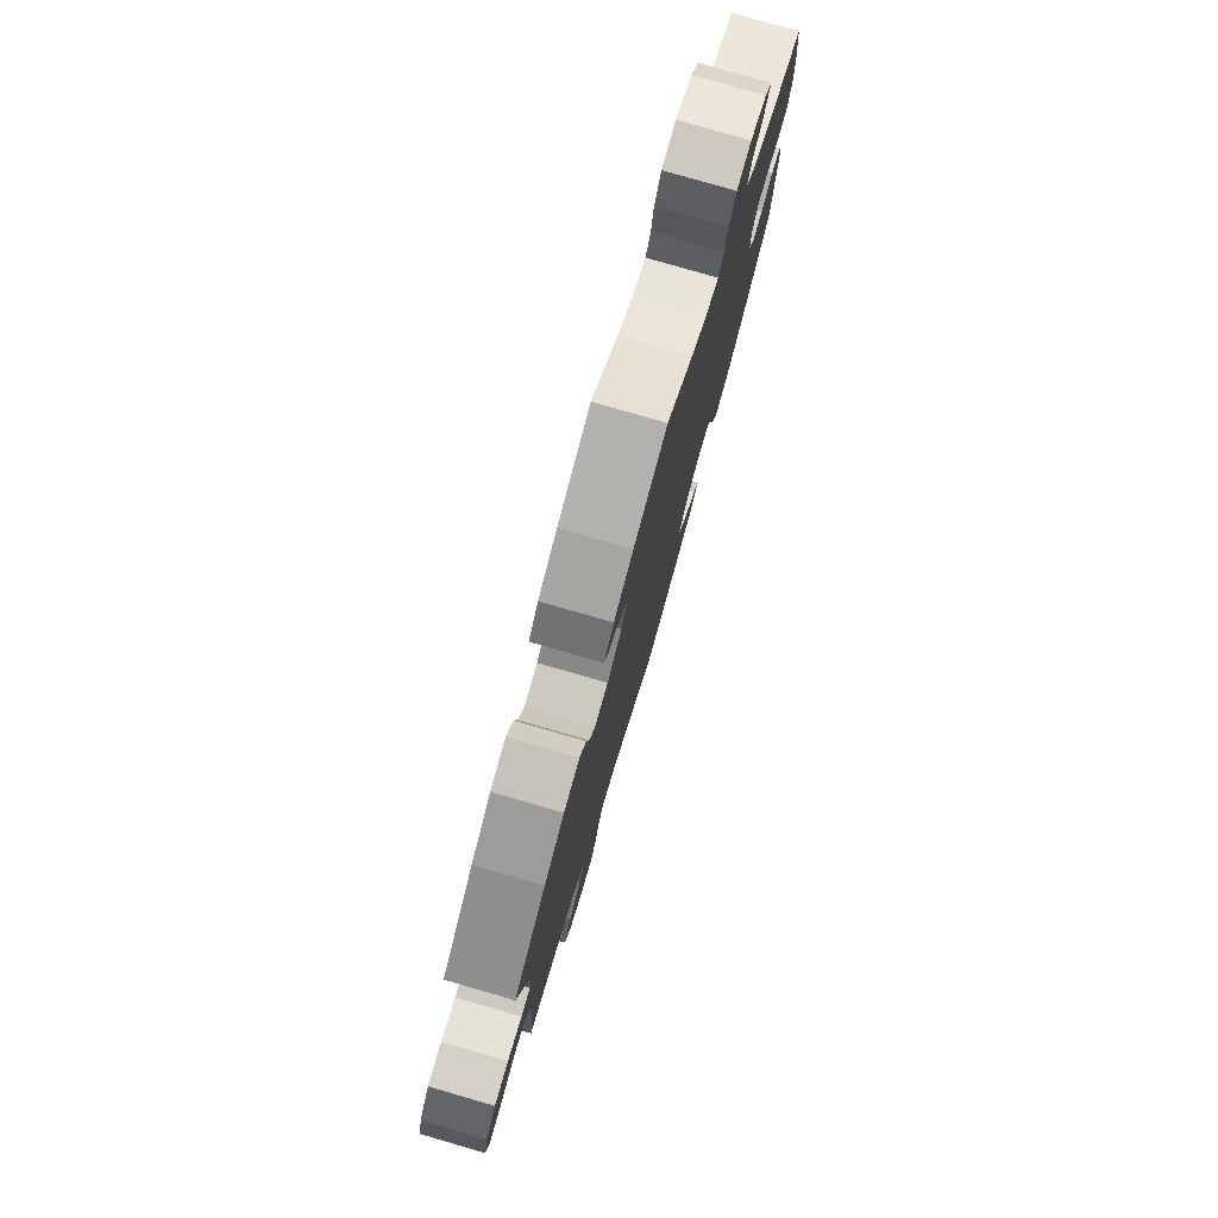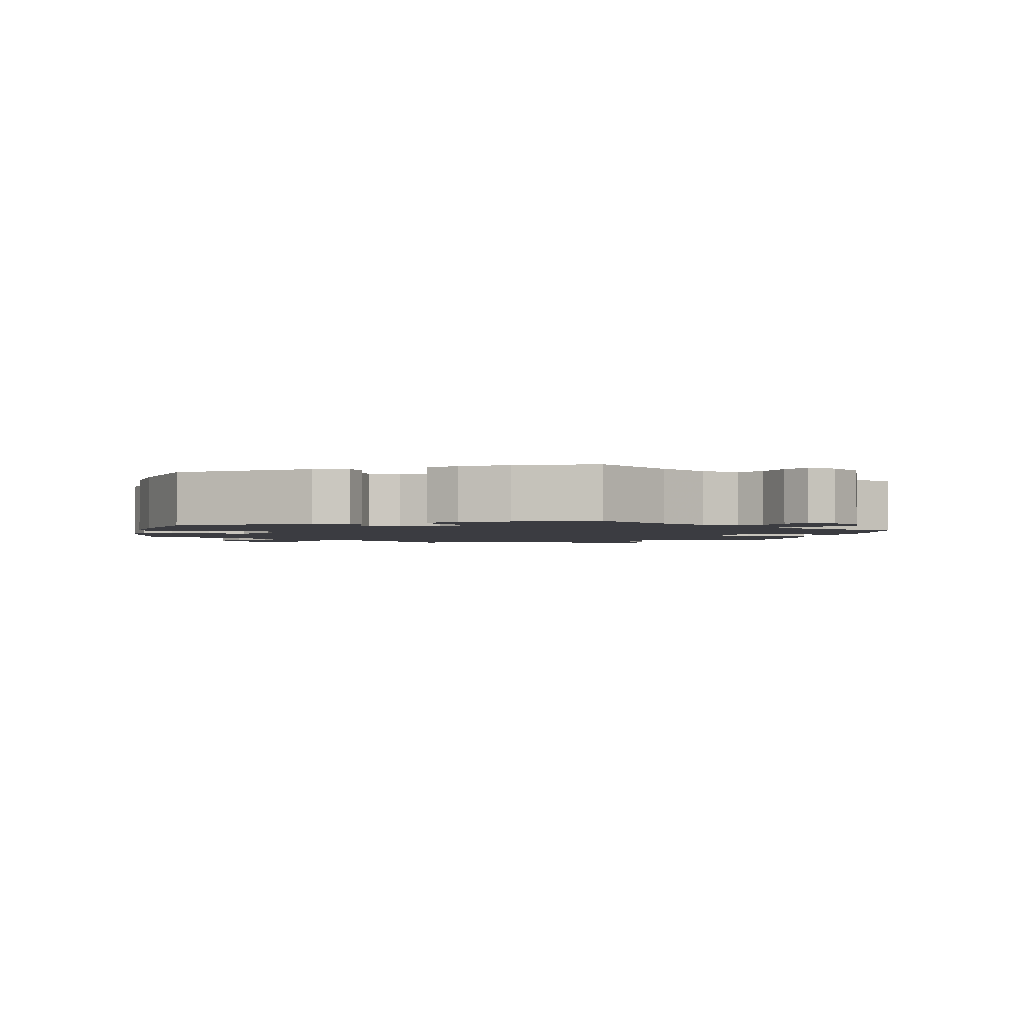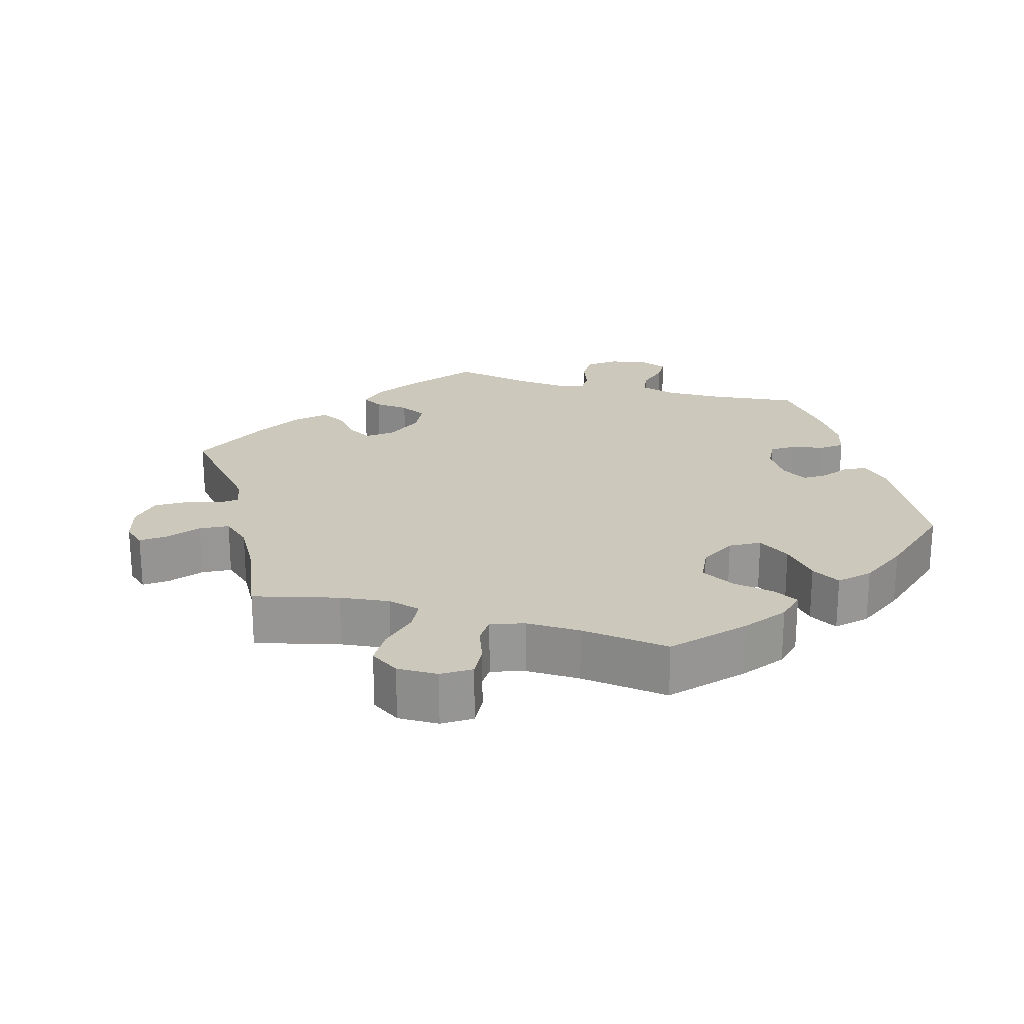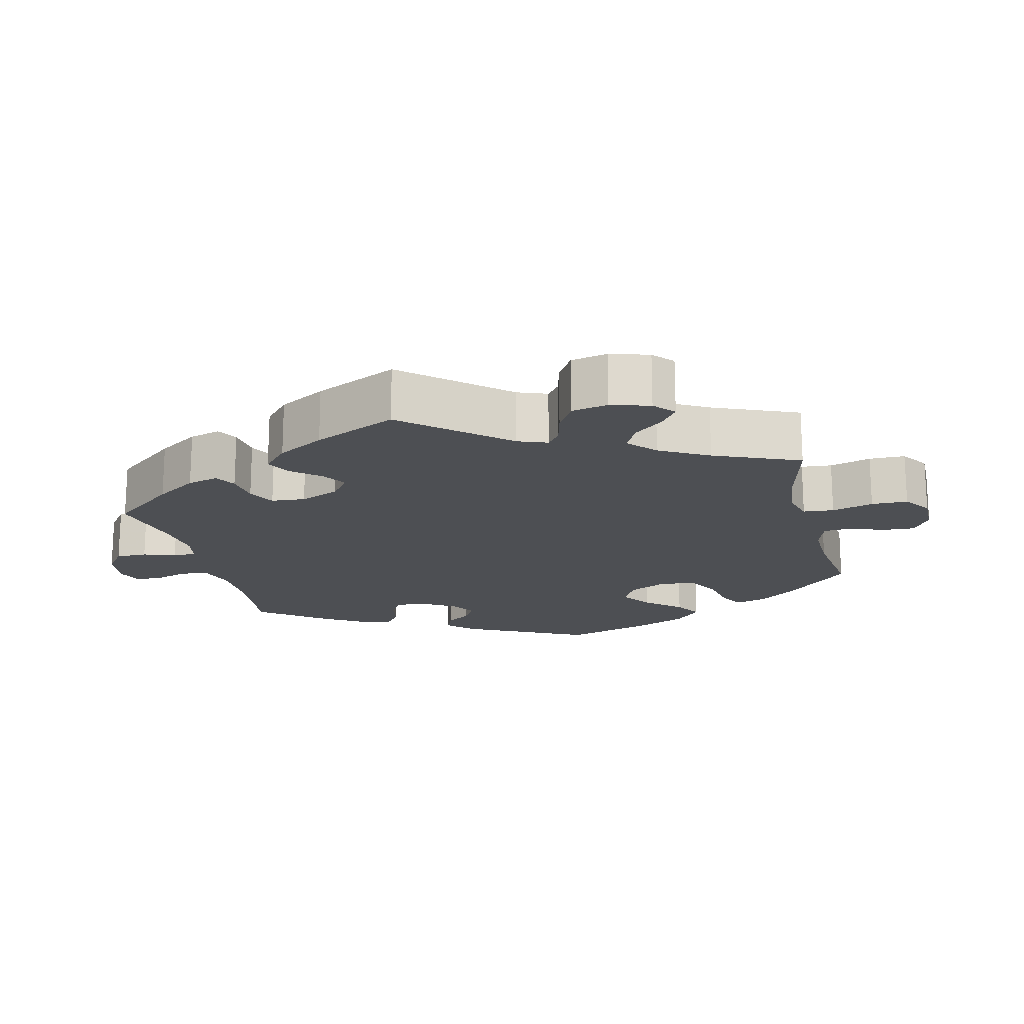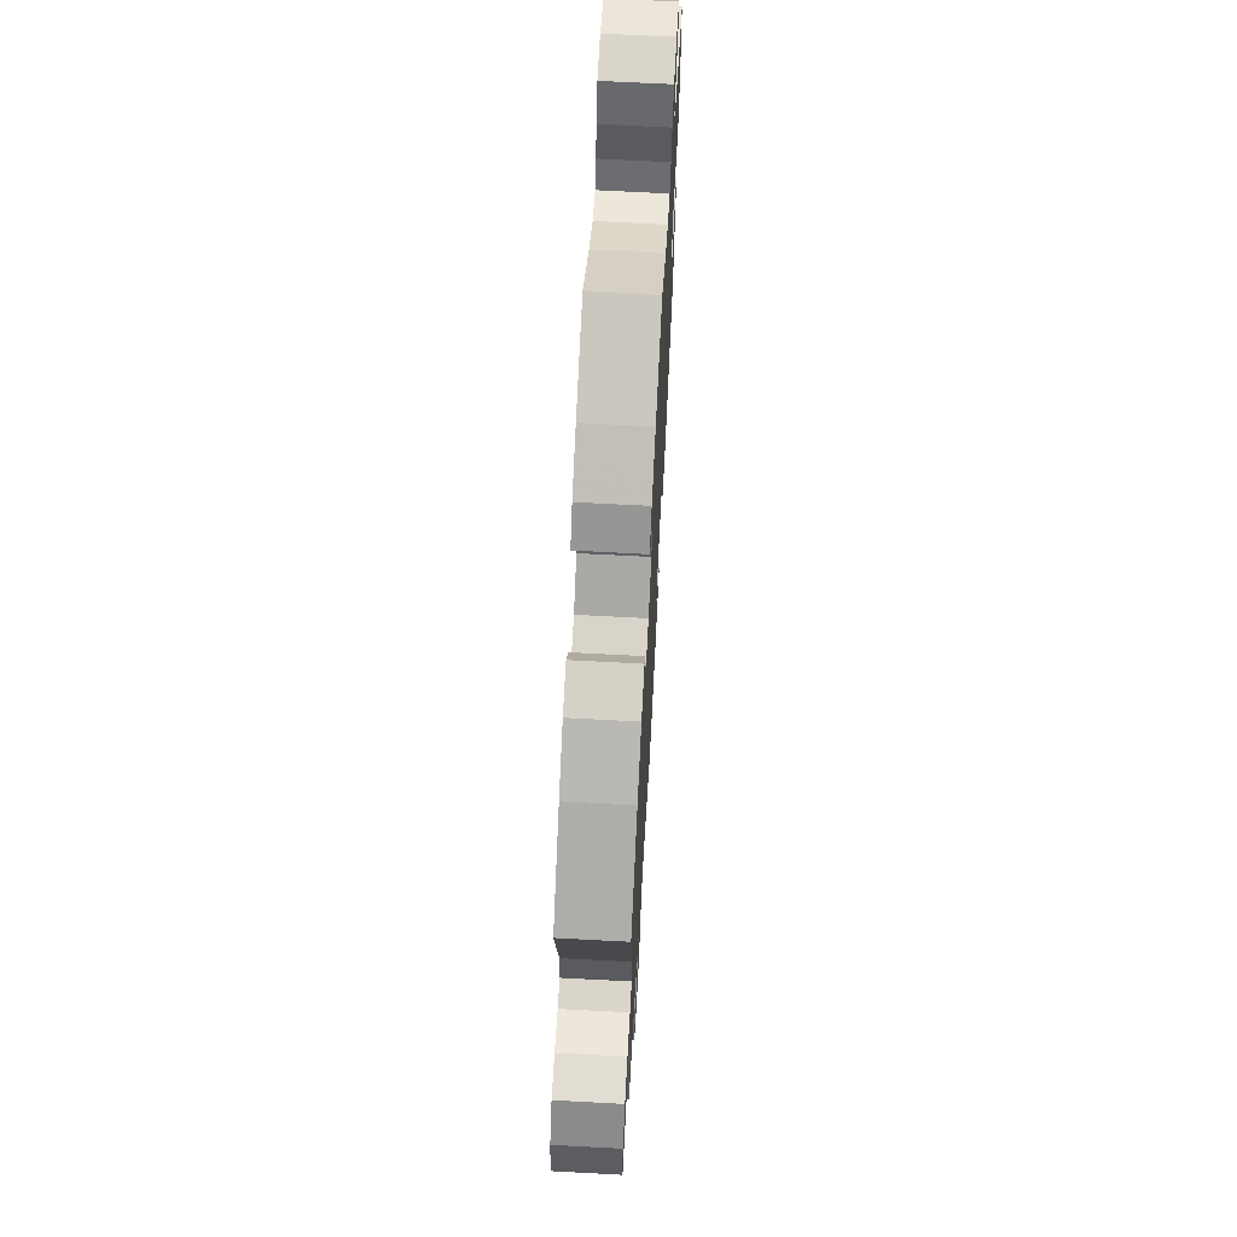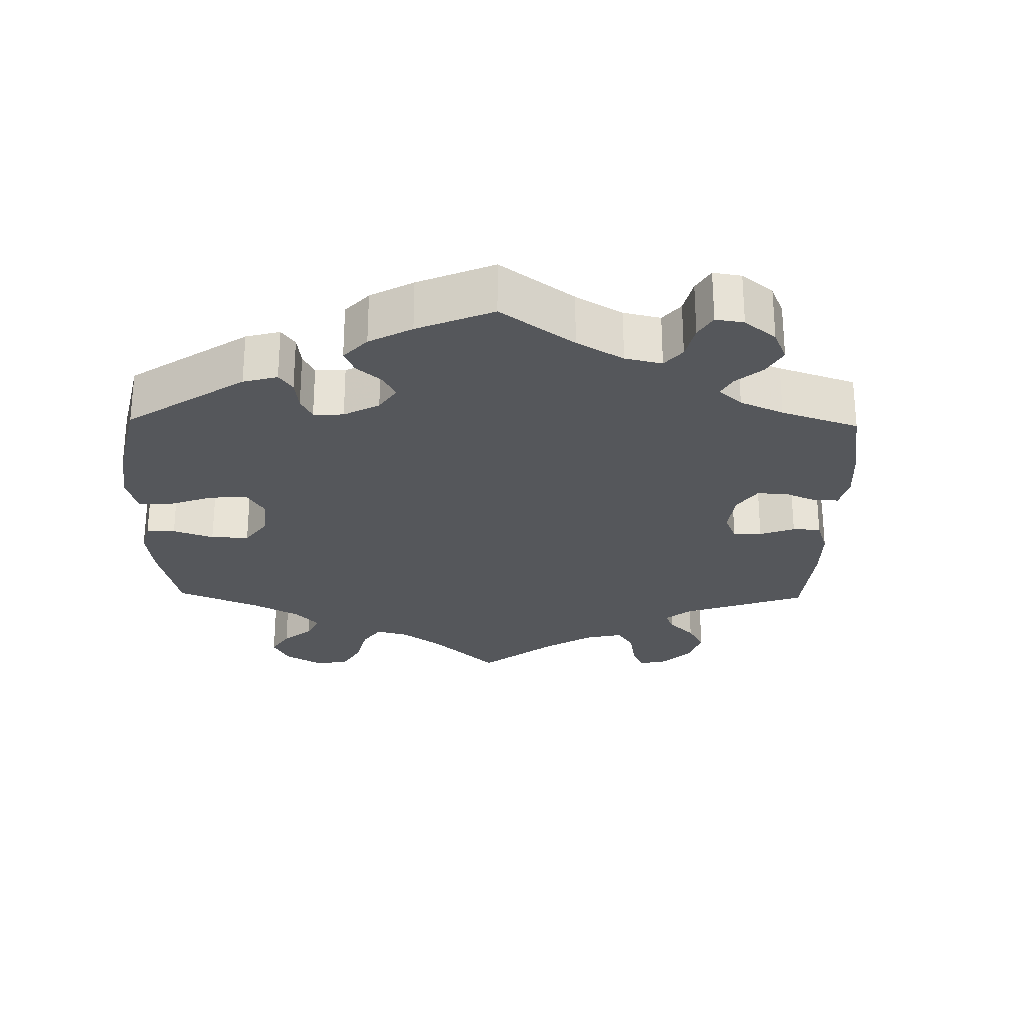
<metadata>
{"format":"obj","ext":"obj","renderer":"f3d","projection":"perspective","resolution":1024,"background":"white","views":[{"elev":78.9,"azim":106.1,"up":"+Z"},{"elev":-2.2,"azim":-72.9,"up":"+Y"},{"elev":22.2,"azim":165.6,"up":"+Y"},{"elev":-17.8,"azim":73.8,"up":"+Y"},{"elev":67.0,"azim":93.1,"up":"+Z"},{"elev":-26.5,"azim":-61.1,"up":"+Y"}]}
</metadata>
<code>
v 0.386 0.07 -0.323
v 0.323 0.07 -0.351
v 0.29 0.07 -0.384
v 0.308 0.07 -0.423
v 0.351 0.07 -0.465
v 0.376 0.07 -0.509
v 0.355 0.07 -0.552
v 0.306 0.07 -0.58
v 0.26 0.07 -0.578
v 0.24 0.07 -0.538
v 0.231 0.07 -0.486
v 0.21 0.07 -0.454
v 0.163 0.07 -0.464
v 0.099 0.07 -0.503
v 0.001 0.07 -0.578
v -0.115 0.07 -0.543
v -0.179 0.07 -0.516
v -0.211 0.07 -0.484
v -0.19 0.07 -0.45
v -0.145 0.07 -0.411
v -0.117 0.07 -0.366
v -0.138 0.07 -0.318
v -0.186 0.07 -0.285
v -0.232 0.07 -0.286
v -0.255 0.07 -0.334
v -0.267 0.07 -0.398
v -0.29 0.07 -0.438
v -0.341 0.07 -0.425
v -0.403 0.07 -0.379
v -0.5 0.07 -0.289
v -0.511 0.07 -0.093
v -0.498 0.07 -0.045
v -0.466 0.07 -0.042
v -0.426 0.07 -0.059
v -0.391 0.07 -0.061
v -0.371 0.07 -0.024
v -0.369 0.07 0.032
v -0.388 0.07 0.071
v -0.425 0.07 0.072
v -0.468 0.07 0.057
v -0.503 0.07 0.061
v -0.517 0.07 0.107
v -0.515 0.07 0.175
v -0.5 0.07 0.289
v -0.385 0.07 0.34
v -0.32 0.07 0.377
v -0.284 0.07 0.416
v -0.297 0.07 0.452
v -0.333 0.07 0.486
v -0.351 0.07 0.519
v -0.326 0.07 0.55
v -0.274 0.07 0.57
v -0.227 0.07 0.564
v -0.205 0.07 0.526
v -0.197 0.07 0.479
v -0.18 0.07 0.451
v -0.139 0.07 0.464
v -0.086 0.07 0.503
v -0.001 0.07 0.578
v 0.107 0.07 0.536
v 0.169 0.07 0.505
v 0.201 0.07 0.473
v 0.184 0.07 0.444
v 0.145 0.07 0.415
v 0.122 0.07 0.379
v 0.142 0.07 0.336
v 0.189 0.07 0.3
v 0.232 0.07 0.294
v 0.251 0.07 0.329
v 0.26 0.07 0.38
v 0.281 0.07 0.413
v 0.332 0.07 0.402
v 0.397 0.07 0.364
v 0.501 0.07 0.29
v 0.466 0.07 0.11
v 0.473 0.07 0.067
v 0.503 0.07 0.063
v 0.55 0.07 0.076
v 0.596 0.07 0.075
v 0.63 0.07 0.036
v 0.643 0.07 -0.019
v 0.631 0.07 -0.055
v 0.592 0.07 -0.051
v 0.542 0.07 -0.032
v 0.5 0.07 -0.034
v 0.484 0.07 -0.083
v 0.485 0.07 -0.161
v 0.501 0.07 -0.289
v 0.386 0 -0.323
v 0.323 0 -0.351
v 0.29 0 -0.384
v 0.308 0 -0.423
v 0.351 0 -0.465
v 0.376 0 -0.509
v 0.355 0 -0.552
v 0.306 0 -0.58
v 0.26 0 -0.578
v 0.24 0 -0.538
v 0.231 0 -0.486
v 0.21 0 -0.454
v 0.163 0 -0.464
v 0.099 0 -0.503
v 0.001 0 -0.578
v -0.115 0 -0.543
v -0.179 0 -0.516
v -0.211 0 -0.484
v -0.19 0 -0.45
v -0.145 0 -0.411
v -0.117 0 -0.366
v -0.138 0 -0.318
v -0.186 0 -0.285
v -0.232 0 -0.286
v -0.255 0 -0.334
v -0.267 0 -0.398
v -0.29 0 -0.438
v -0.341 0 -0.425
v -0.403 0 -0.379
v -0.5 0 -0.289
v -0.511 0 -0.093
v -0.498 0 -0.045
v -0.466 0 -0.042
v -0.426 0 -0.059
v -0.391 0 -0.061
v -0.371 0 -0.024
v -0.369 0 0.032
v -0.388 0 0.071
v -0.425 0 0.072
v -0.468 0 0.057
v -0.503 0 0.061
v -0.517 0 0.107
v -0.515 0 0.175
v -0.5 0 0.289
v -0.385 0 0.34
v -0.32 0 0.377
v -0.284 0 0.416
v -0.297 0 0.452
v -0.333 0 0.486
v -0.351 0 0.519
v -0.326 0 0.55
v -0.274 0 0.57
v -0.227 0 0.564
v -0.205 0 0.526
v -0.197 0 0.479
v -0.18 0 0.451
v -0.139 0 0.464
v -0.086 0 0.503
v -0.001 0 0.578
v 0.107 0 0.536
v 0.169 0 0.505
v 0.201 0 0.473
v 0.184 0 0.444
v 0.145 0 0.415
v 0.122 0 0.379
v 0.142 0 0.336
v 0.189 0 0.3
v 0.232 0 0.294
v 0.251 0 0.329
v 0.26 0 0.38
v 0.281 0 0.413
v 0.332 0 0.402
v 0.397 0 0.364
v 0.501 0 0.29
v 0.466 0 0.11
v 0.473 0 0.067
v 0.503 0 0.063
v 0.55 0 0.076
v 0.596 0 0.075
v 0.63 0 0.036
v 0.643 0 -0.019
v 0.631 0 -0.055
v 0.592 0 -0.051
v 0.542 0 -0.032
v 0.5 0 -0.034
v 0.484 0 -0.083
v 0.485 0 -0.161
v 0.501 0 -0.289
f 87 88 1
f 86 87 1 2
f 85 86 2 3
f 81 82 83 84
f 81 84 85
f 80 81 85
f 77 78 79 80
f 76 77 80 85
f 72 73 74 75
f 72 75 76
f 69 70 71 72
f 68 69 72 76
f 67 68 76 85
f 61 62 63 64
f 61 64 65
f 58 59 60 61
f 57 58 61 65
f 56 57 65 66
f 52 53 54 55
f 52 55 56
f 51 52 56
f 48 49 50 51
f 47 48 51 56
f 46 47 56 66
f 42 43 44 45
f 39 40 41 42
f 38 39 42 45
f 37 38 45 46
f 31 32 33 34
f 31 34 35
f 30 31 35
f 29 30 35 36
f 25 26 27 28
f 24 25 28 29
f 17 18 19 20
f 17 20 21
f 14 15 16 17
f 13 14 17 21
f 12 13 21 22
f 8 9 10 11
f 8 11 12
f 7 8 12
f 4 5 6 7
f 3 4 7 12
f 36 37 46 66
f 24 29 36 66
f 23 24 66 67
f 22 23 67 85
f 3 12 22 85
f 89 176 175
f 90 89 175 174
f 91 90 174 173
f 172 171 170 169
f 173 172 169
f 173 169 168
f 168 167 166 165
f 173 168 165 164
f 163 162 161 160
f 164 163 160
f 160 159 158 157
f 164 160 157 156
f 173 164 156 155
f 152 151 150 149
f 153 152 149
f 149 148 147 146
f 153 149 146 145
f 154 153 145 144
f 143 142 141 140
f 144 143 140
f 144 140 139
f 139 138 137 136
f 144 139 136 135
f 154 144 135 134
f 133 132 131 130
f 130 129 128 127
f 133 130 127 126
f 134 133 126 125
f 122 121 120 119
f 123 122 119
f 123 119 118
f 124 123 118 117
f 116 115 114 113
f 117 116 113 112
f 108 107 106 105
f 109 108 105
f 105 104 103 102
f 109 105 102 101
f 110 109 101 100
f 99 98 97 96
f 100 99 96
f 100 96 95
f 95 94 93 92
f 100 95 92 91
f 154 134 125 124
f 154 124 117 112
f 155 154 112 111
f 173 155 111 110
f 173 110 100 91
f 1 89 90 2
f 2 90 91 3
f 3 91 92 4
f 4 92 93 5
f 5 93 94 6
f 6 94 95 7
f 7 95 96 8
f 8 96 97 9
f 9 97 98 10
f 10 98 99 11
f 11 99 100 12
f 12 100 101 13
f 13 101 102 14
f 14 102 103 15
f 15 103 104 16
f 16 104 105 17
f 17 105 106 18
f 18 106 107 19
f 19 107 108 20
f 20 108 109 21
f 21 109 110 22
f 22 110 111 23
f 23 111 112 24
f 24 112 113 25
f 25 113 114 26
f 26 114 115 27
f 27 115 116 28
f 28 116 117 29
f 29 117 118 30
f 30 118 119 31
f 31 119 120 32
f 32 120 121 33
f 33 121 122 34
f 34 122 123 35
f 35 123 124 36
f 36 124 125 37
f 37 125 126 38
f 38 126 127 39
f 39 127 128 40
f 40 128 129 41
f 41 129 130 42
f 42 130 131 43
f 43 131 132 44
f 44 132 133 45
f 45 133 134 46
f 46 134 135 47
f 47 135 136 48
f 48 136 137 49
f 49 137 138 50
f 50 138 139 51
f 51 139 140 52
f 52 140 141 53
f 53 141 142 54
f 54 142 143 55
f 55 143 144 56
f 56 144 145 57
f 57 145 146 58
f 58 146 147 59
f 59 147 148 60
f 60 148 149 61
f 61 149 150 62
f 62 150 151 63
f 63 151 152 64
f 64 152 153 65
f 65 153 154 66
f 66 154 155 67
f 67 155 156 68
f 68 156 157 69
f 69 157 158 70
f 70 158 159 71
f 71 159 160 72
f 72 160 161 73
f 73 161 162 74
f 74 162 163 75
f 75 163 164 76
f 76 164 165 77
f 77 165 166 78
f 78 166 167 79
f 79 167 168 80
f 80 168 169 81
f 81 169 170 82
f 82 170 171 83
f 83 171 172 84
f 84 172 173 85
f 85 173 174 86
f 86 174 175 87
f 87 175 176 88
f 88 176 89 1

</code>
